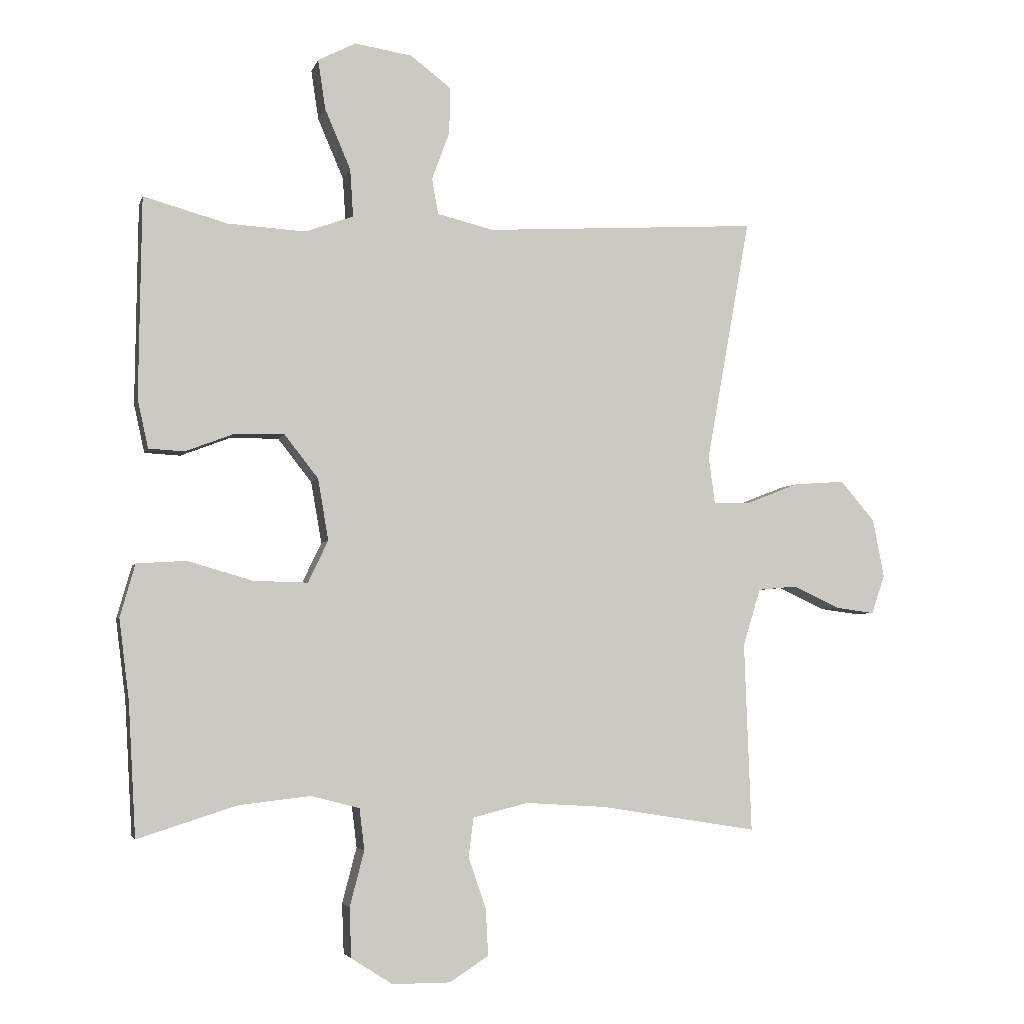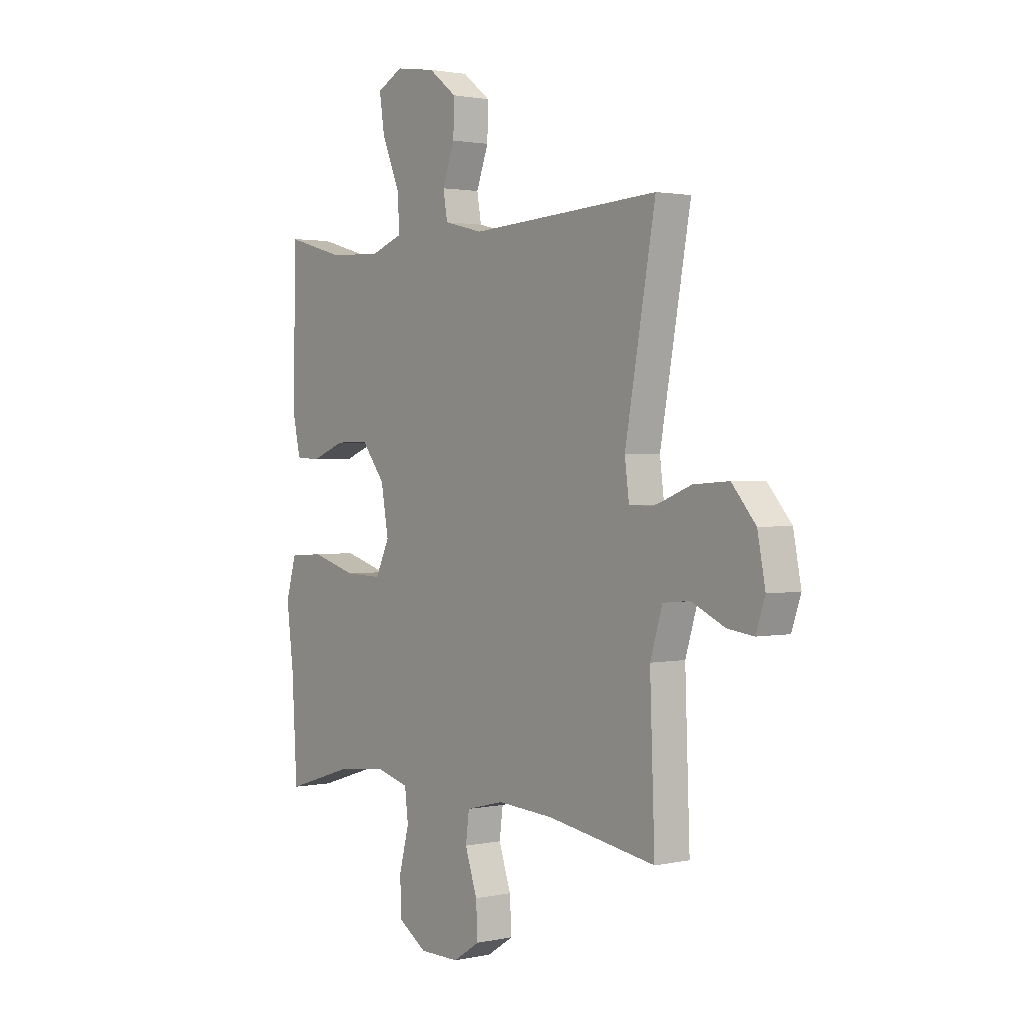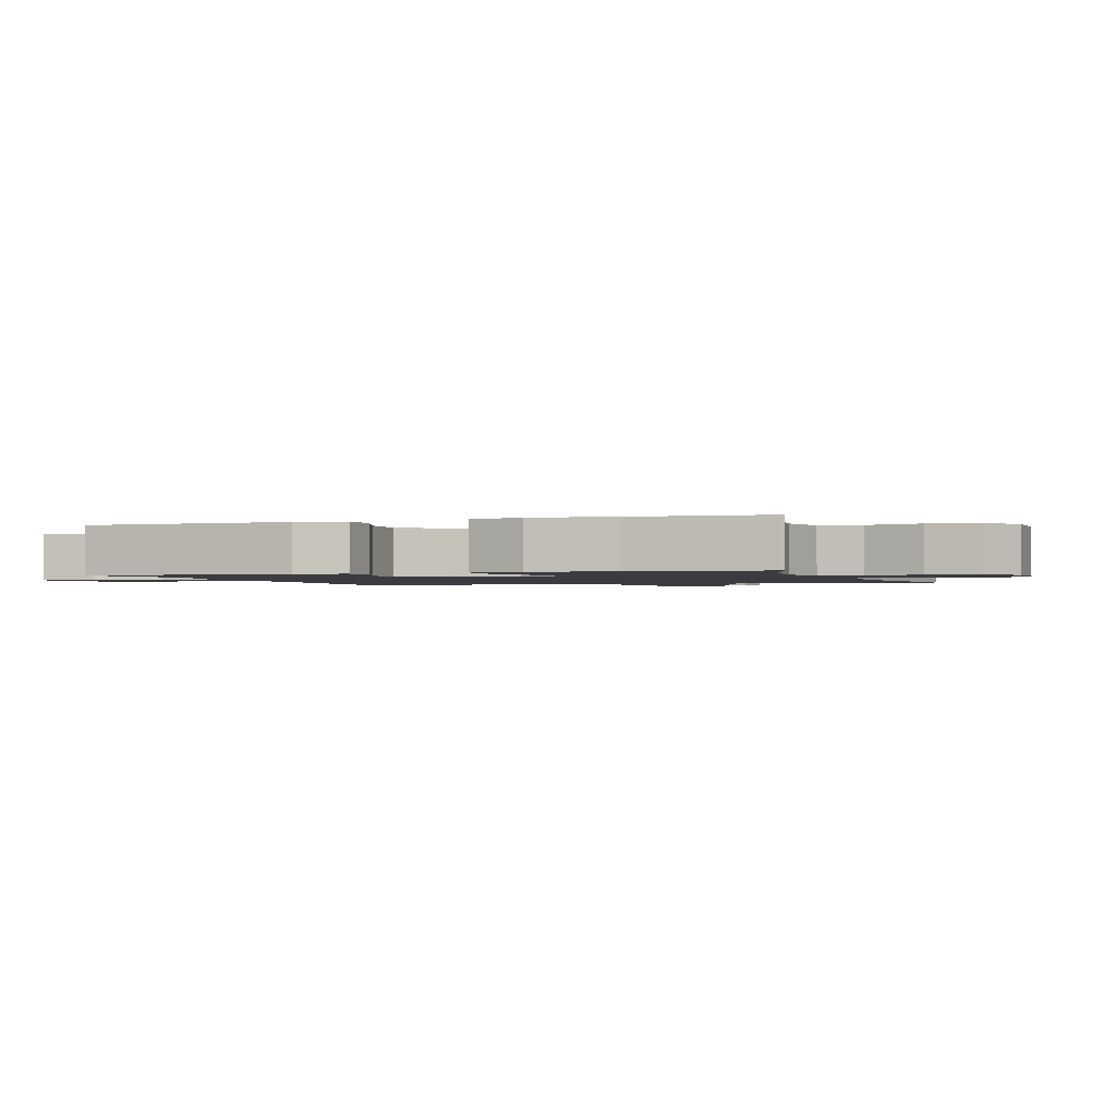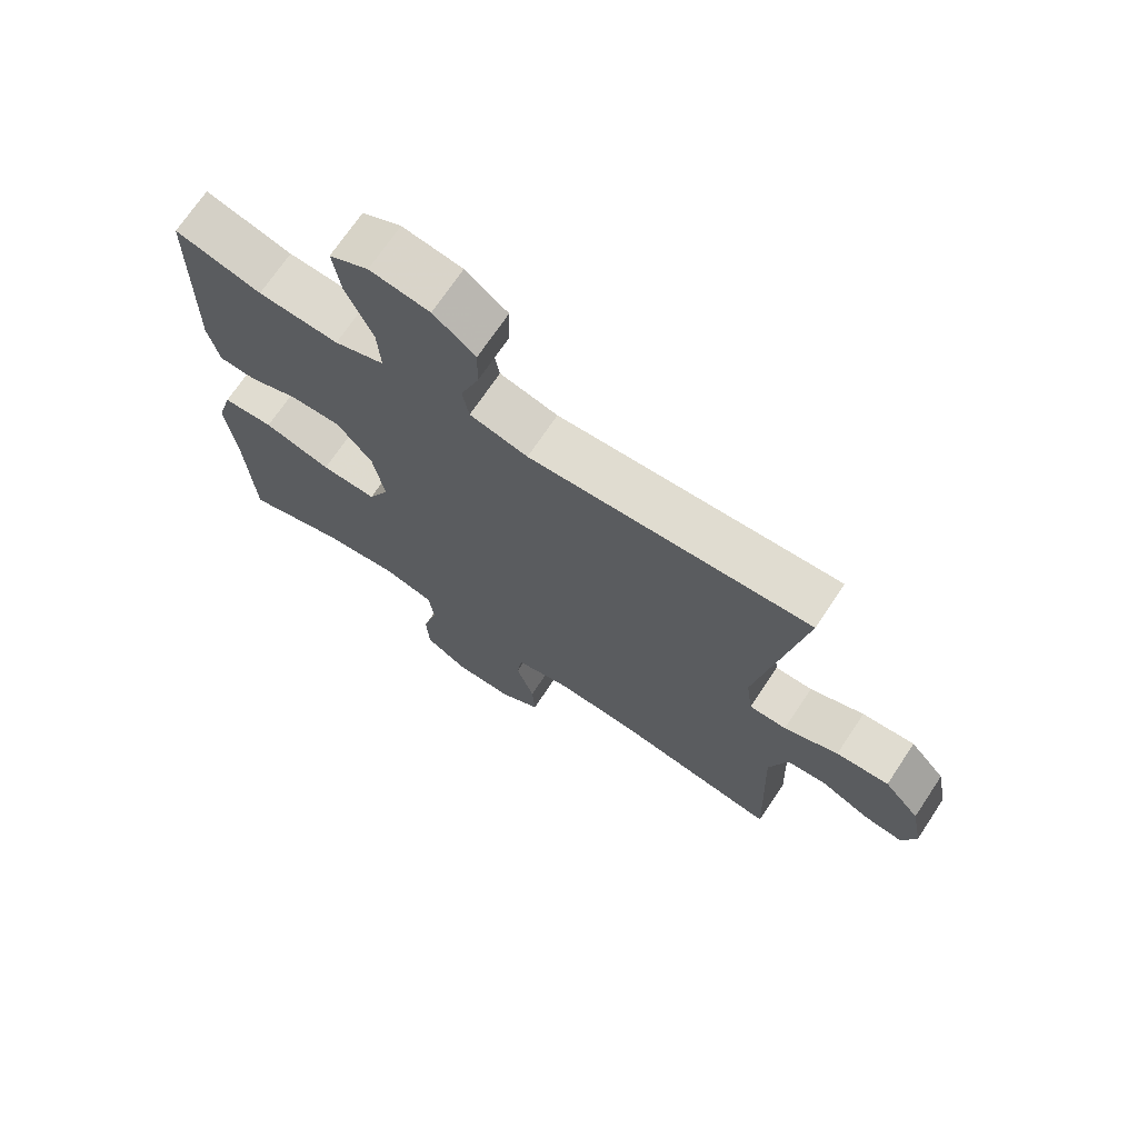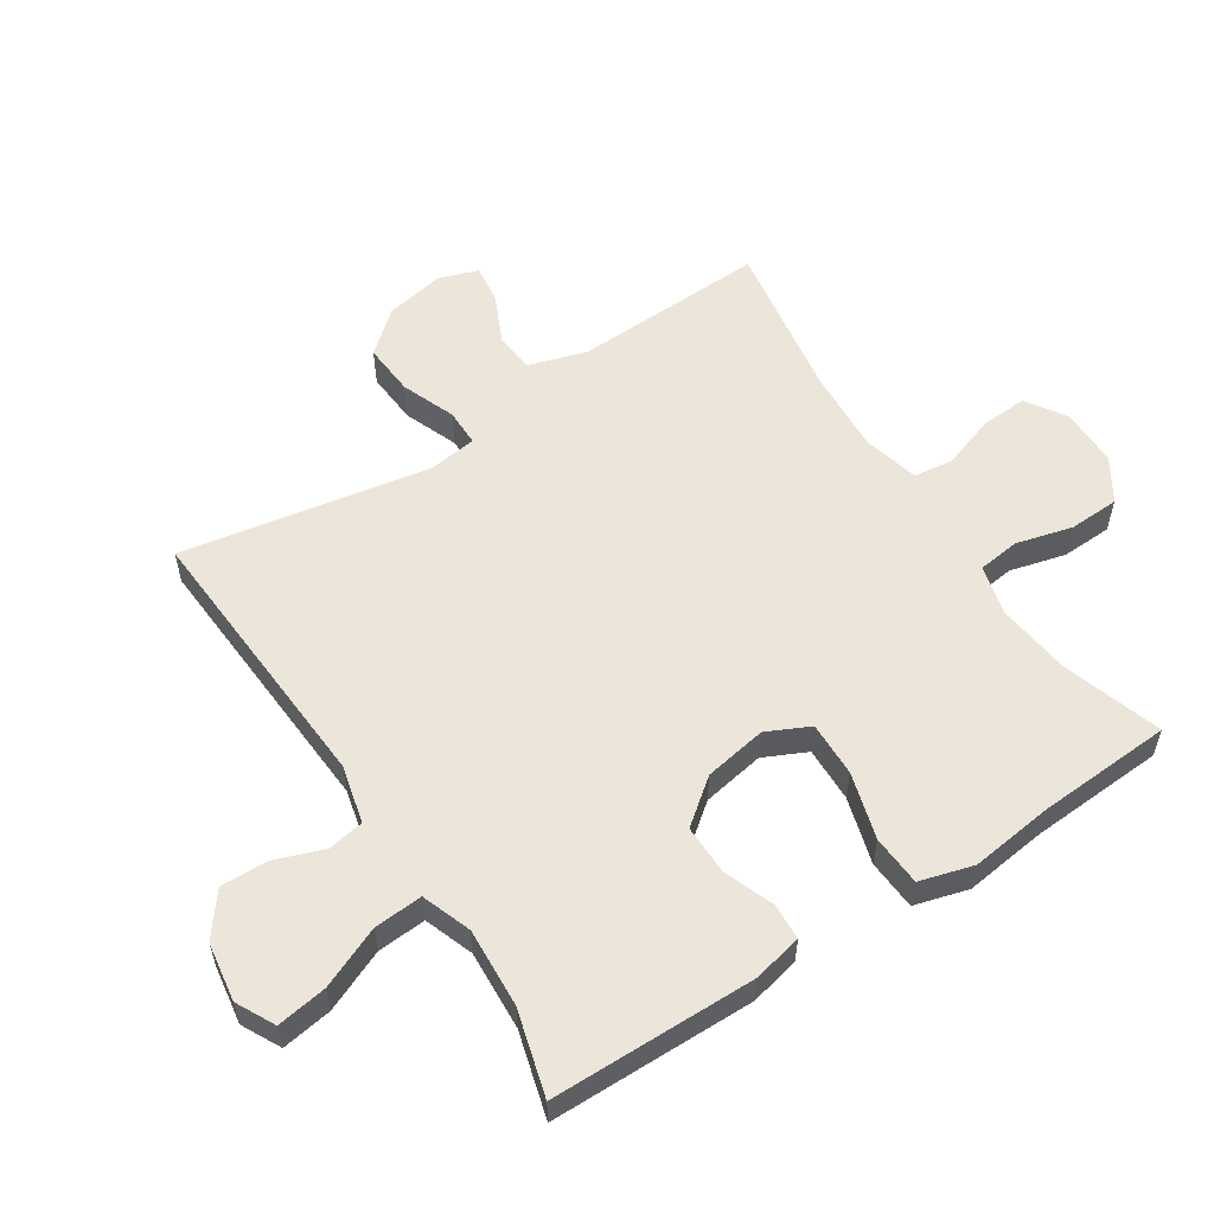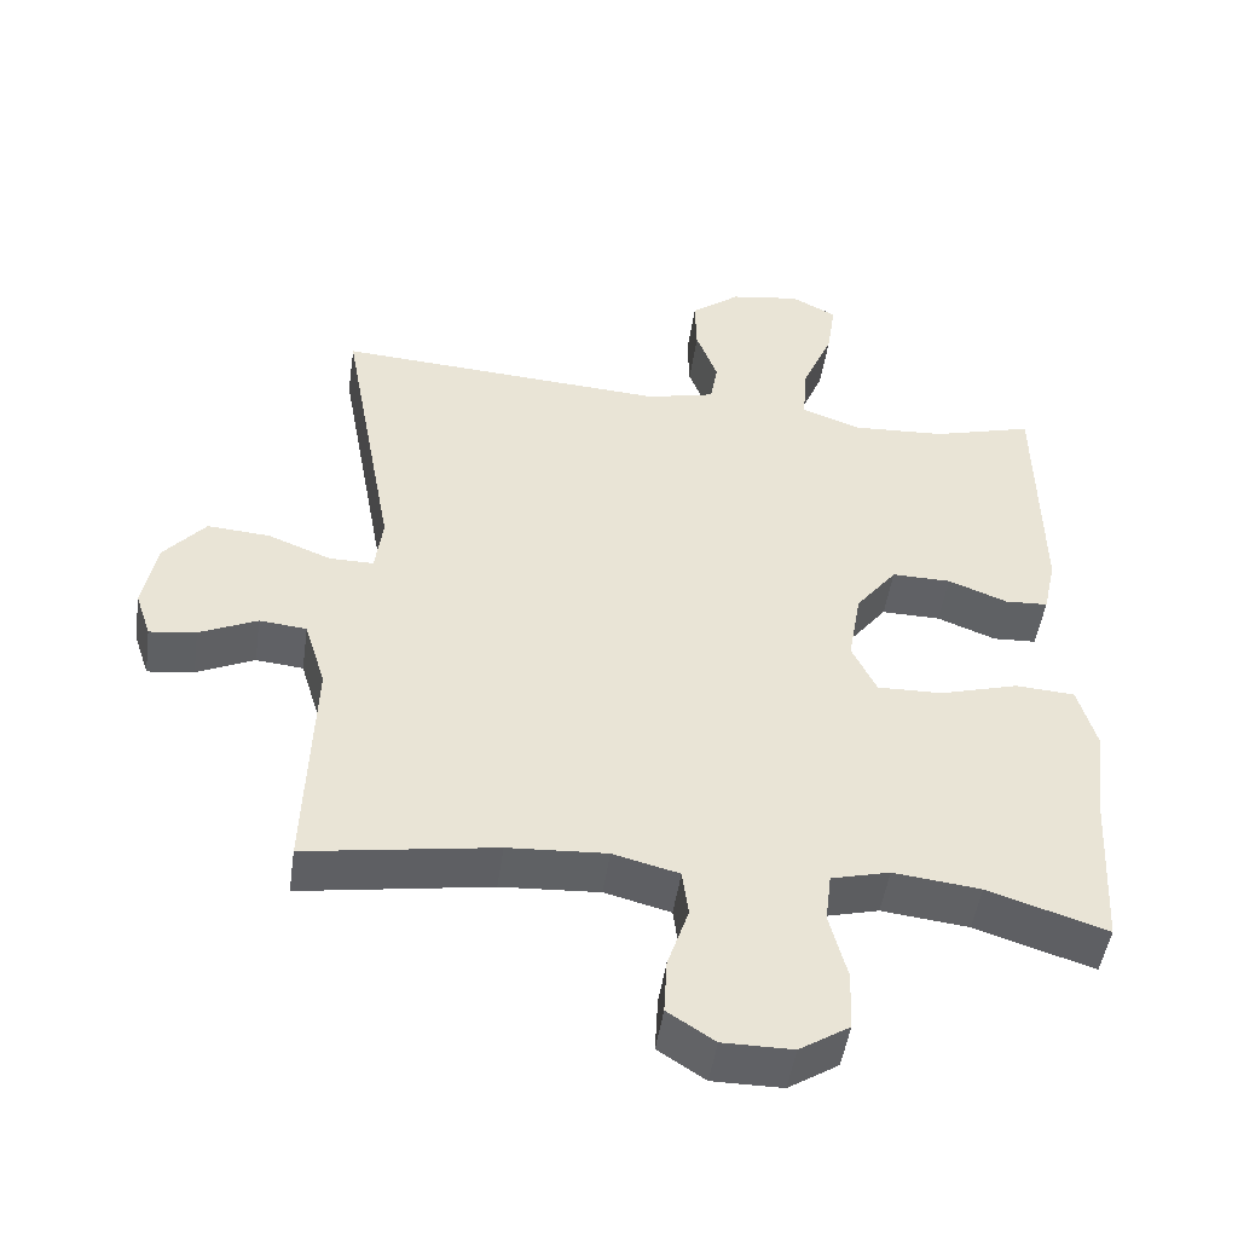
<metadata>
{"format":"obj","ext":"obj","renderer":"f3d","projection":"perspective","resolution":1024,"background":"white","views":[{"elev":-4.2,"azim":166.2,"up":"+Z"},{"elev":1.7,"azim":-127.4,"up":"+Z"},{"elev":-1.5,"azim":109.6,"up":"+Y"},{"elev":70.6,"azim":-146.3,"up":"+Z"},{"elev":56.6,"azim":57.0,"up":"+Y"},{"elev":-48.3,"azim":-8.2,"up":"+Z"}]}
</metadata>
<code>
v -0.5 0.07 0.5
v -0.063 0.07 0.473
v 0.027 0.07 0.495
v 0.037 0.07 0.552
v 0.009 0.07 0.628
v 0.007 0.07 0.702
v 0.072 0.07 0.752
v 0.164 0.07 0.766
v 0.224 0.07 0.735
v 0.212 0.07 0.656
v 0.171 0.07 0.56
v 0.166 0.07 0.484
v 0.243 0.07 0.456
v 0.367 0.07 0.463
v 0.5 0.07 0.5
v 0.504 0.07 0.18
v 0.487 0.07 0.103
v 0.43 0.07 0.1
v 0.352 0.07 0.13
v 0.274 0.07 0.131
v 0.22 0.07 0.062
v 0.203 0.07 -0.036
v 0.235 0.07 -0.103
v 0.321 0.07 -0.101
v 0.425 0.07 -0.071
v 0.504 0.07 -0.076
v 0.528 0.07 -0.16
v 0.512 0.07 -0.288
v 0.5 0.07 -0.5
v 0.343 0.07 -0.45
v 0.228 0.07 -0.437
v 0.151 0.07 -0.457
v 0.143 0.07 -0.523
v 0.166 0.07 -0.611
v 0.163 0.07 -0.69
v 0.097 0.07 -0.732
v 0.005 0.07 -0.732
v -0.057 0.07 -0.692
v -0.053 0.07 -0.619
v -0.025 0.07 -0.536
v -0.033 0.07 -0.474
v -0.12 0.07 -0.452
v -0.25 0.07 -0.46
v -0.5 0.07 -0.5
v -0.489 0.07 -0.198
v -0.517 0.07 -0.107
v -0.579 0.07 -0.101
v -0.655 0.07 -0.136
v -0.716 0.07 -0.144
v -0.737 0.07 -0.082
v -0.719 0.07 0.011
v -0.664 0.07 0.075
v -0.582 0.07 0.069
v -0.498 0.07 0.036
v -0.44 0.07 0.036
v -0.43 0.07 0.112
v -0.5 0 0.5
v -0.063 0 0.473
v 0.027 0 0.495
v 0.037 0 0.552
v 0.009 0 0.628
v 0.007 0 0.702
v 0.072 0 0.752
v 0.164 0 0.766
v 0.224 0 0.735
v 0.212 0 0.656
v 0.171 0 0.56
v 0.166 0 0.484
v 0.243 0 0.456
v 0.367 0 0.463
v 0.5 0 0.5
v 0.504 0 0.18
v 0.487 0 0.103
v 0.43 0 0.1
v 0.352 0 0.13
v 0.274 0 0.131
v 0.22 0 0.062
v 0.203 0 -0.036
v 0.235 0 -0.103
v 0.321 0 -0.101
v 0.425 0 -0.071
v 0.504 0 -0.076
v 0.528 0 -0.16
v 0.512 0 -0.288
v 0.5 0 -0.5
v 0.343 0 -0.45
v 0.228 0 -0.437
v 0.151 0 -0.457
v 0.143 0 -0.523
v 0.166 0 -0.611
v 0.163 0 -0.69
v 0.097 0 -0.732
v 0.005 0 -0.732
v -0.057 0 -0.692
v -0.053 0 -0.619
v -0.025 0 -0.536
v -0.033 0 -0.474
v -0.12 0 -0.452
v -0.25 0 -0.46
v -0.5 0 -0.5
v -0.489 0 -0.198
v -0.517 0 -0.107
v -0.579 0 -0.101
v -0.655 0 -0.136
v -0.716 0 -0.144
v -0.737 0 -0.082
v -0.719 0 0.011
v -0.664 0 0.075
v -0.582 0 0.069
v -0.498 0 0.036
v -0.44 0 0.036
v -0.43 0 0.112
f 52 53 54
f 51 52 54
f 50 51 54
f 49 50 54
f 48 49 54
f 47 48 54
f 46 47 54 55
f 45 46 55
f 43 44 45 55
f 42 43 55 56
f 38 39 40
f 37 38 40
f 36 37 40
f 35 36 40
f 34 35 40
f 33 34 40
f 32 33 40 41
f 56 1 2
f 42 56 2
f 41 42 2
f 32 41 2
f 31 32 2
f 26 27 28
f 25 26 28
f 24 25 28
f 28 29 30
f 24 28 30
f 23 24 30
f 17 18 19
f 16 17 19
f 15 16 19
f 14 15 19
f 13 14 19 20
f 12 13 20 21
f 9 10 11
f 8 9 11
f 7 8 11
f 6 7 11
f 5 6 11
f 4 5 11
f 3 4 11 12
f 12 21 22
f 3 12 22
f 2 3 22
f 23 30 31
f 22 23 31
f 2 22 31
f 110 109 108
f 110 108 107
f 110 107 106
f 110 106 105
f 110 105 104
f 110 104 103
f 111 110 103 102
f 111 102 101
f 111 101 100 99
f 112 111 99 98
f 96 95 94
f 96 94 93
f 96 93 92
f 96 92 91
f 96 91 90
f 96 90 89
f 97 96 89 88
f 58 57 112
f 58 112 98
f 58 98 97
f 58 97 88
f 58 88 87
f 84 83 82
f 84 82 81
f 84 81 80
f 86 85 84
f 86 84 80
f 86 80 79
f 75 74 73
f 75 73 72
f 75 72 71
f 75 71 70
f 76 75 70 69
f 77 76 69 68
f 67 66 65
f 67 65 64
f 67 64 63
f 67 63 62
f 67 62 61
f 67 61 60
f 68 67 60 59
f 78 77 68
f 78 68 59
f 78 59 58
f 87 86 79
f 87 79 78
f 87 78 58
f 1 57 58 2
f 2 58 59 3
f 3 59 60 4
f 4 60 61 5
f 5 61 62 6
f 6 62 63 7
f 7 63 64 8
f 8 64 65 9
f 9 65 66 10
f 10 66 67 11
f 11 67 68 12
f 12 68 69 13
f 13 69 70 14
f 14 70 71 15
f 15 71 72 16
f 16 72 73 17
f 17 73 74 18
f 18 74 75 19
f 19 75 76 20
f 20 76 77 21
f 21 77 78 22
f 22 78 79 23
f 23 79 80 24
f 24 80 81 25
f 25 81 82 26
f 26 82 83 27
f 27 83 84 28
f 28 84 85 29
f 29 85 86 30
f 30 86 87 31
f 31 87 88 32
f 32 88 89 33
f 33 89 90 34
f 34 90 91 35
f 35 91 92 36
f 36 92 93 37
f 37 93 94 38
f 38 94 95 39
f 39 95 96 40
f 40 96 97 41
f 41 97 98 42
f 42 98 99 43
f 43 99 100 44
f 44 100 101 45
f 45 101 102 46
f 46 102 103 47
f 47 103 104 48
f 48 104 105 49
f 49 105 106 50
f 50 106 107 51
f 51 107 108 52
f 52 108 109 53
f 53 109 110 54
f 54 110 111 55
f 55 111 112 56
f 56 112 57 1

</code>
